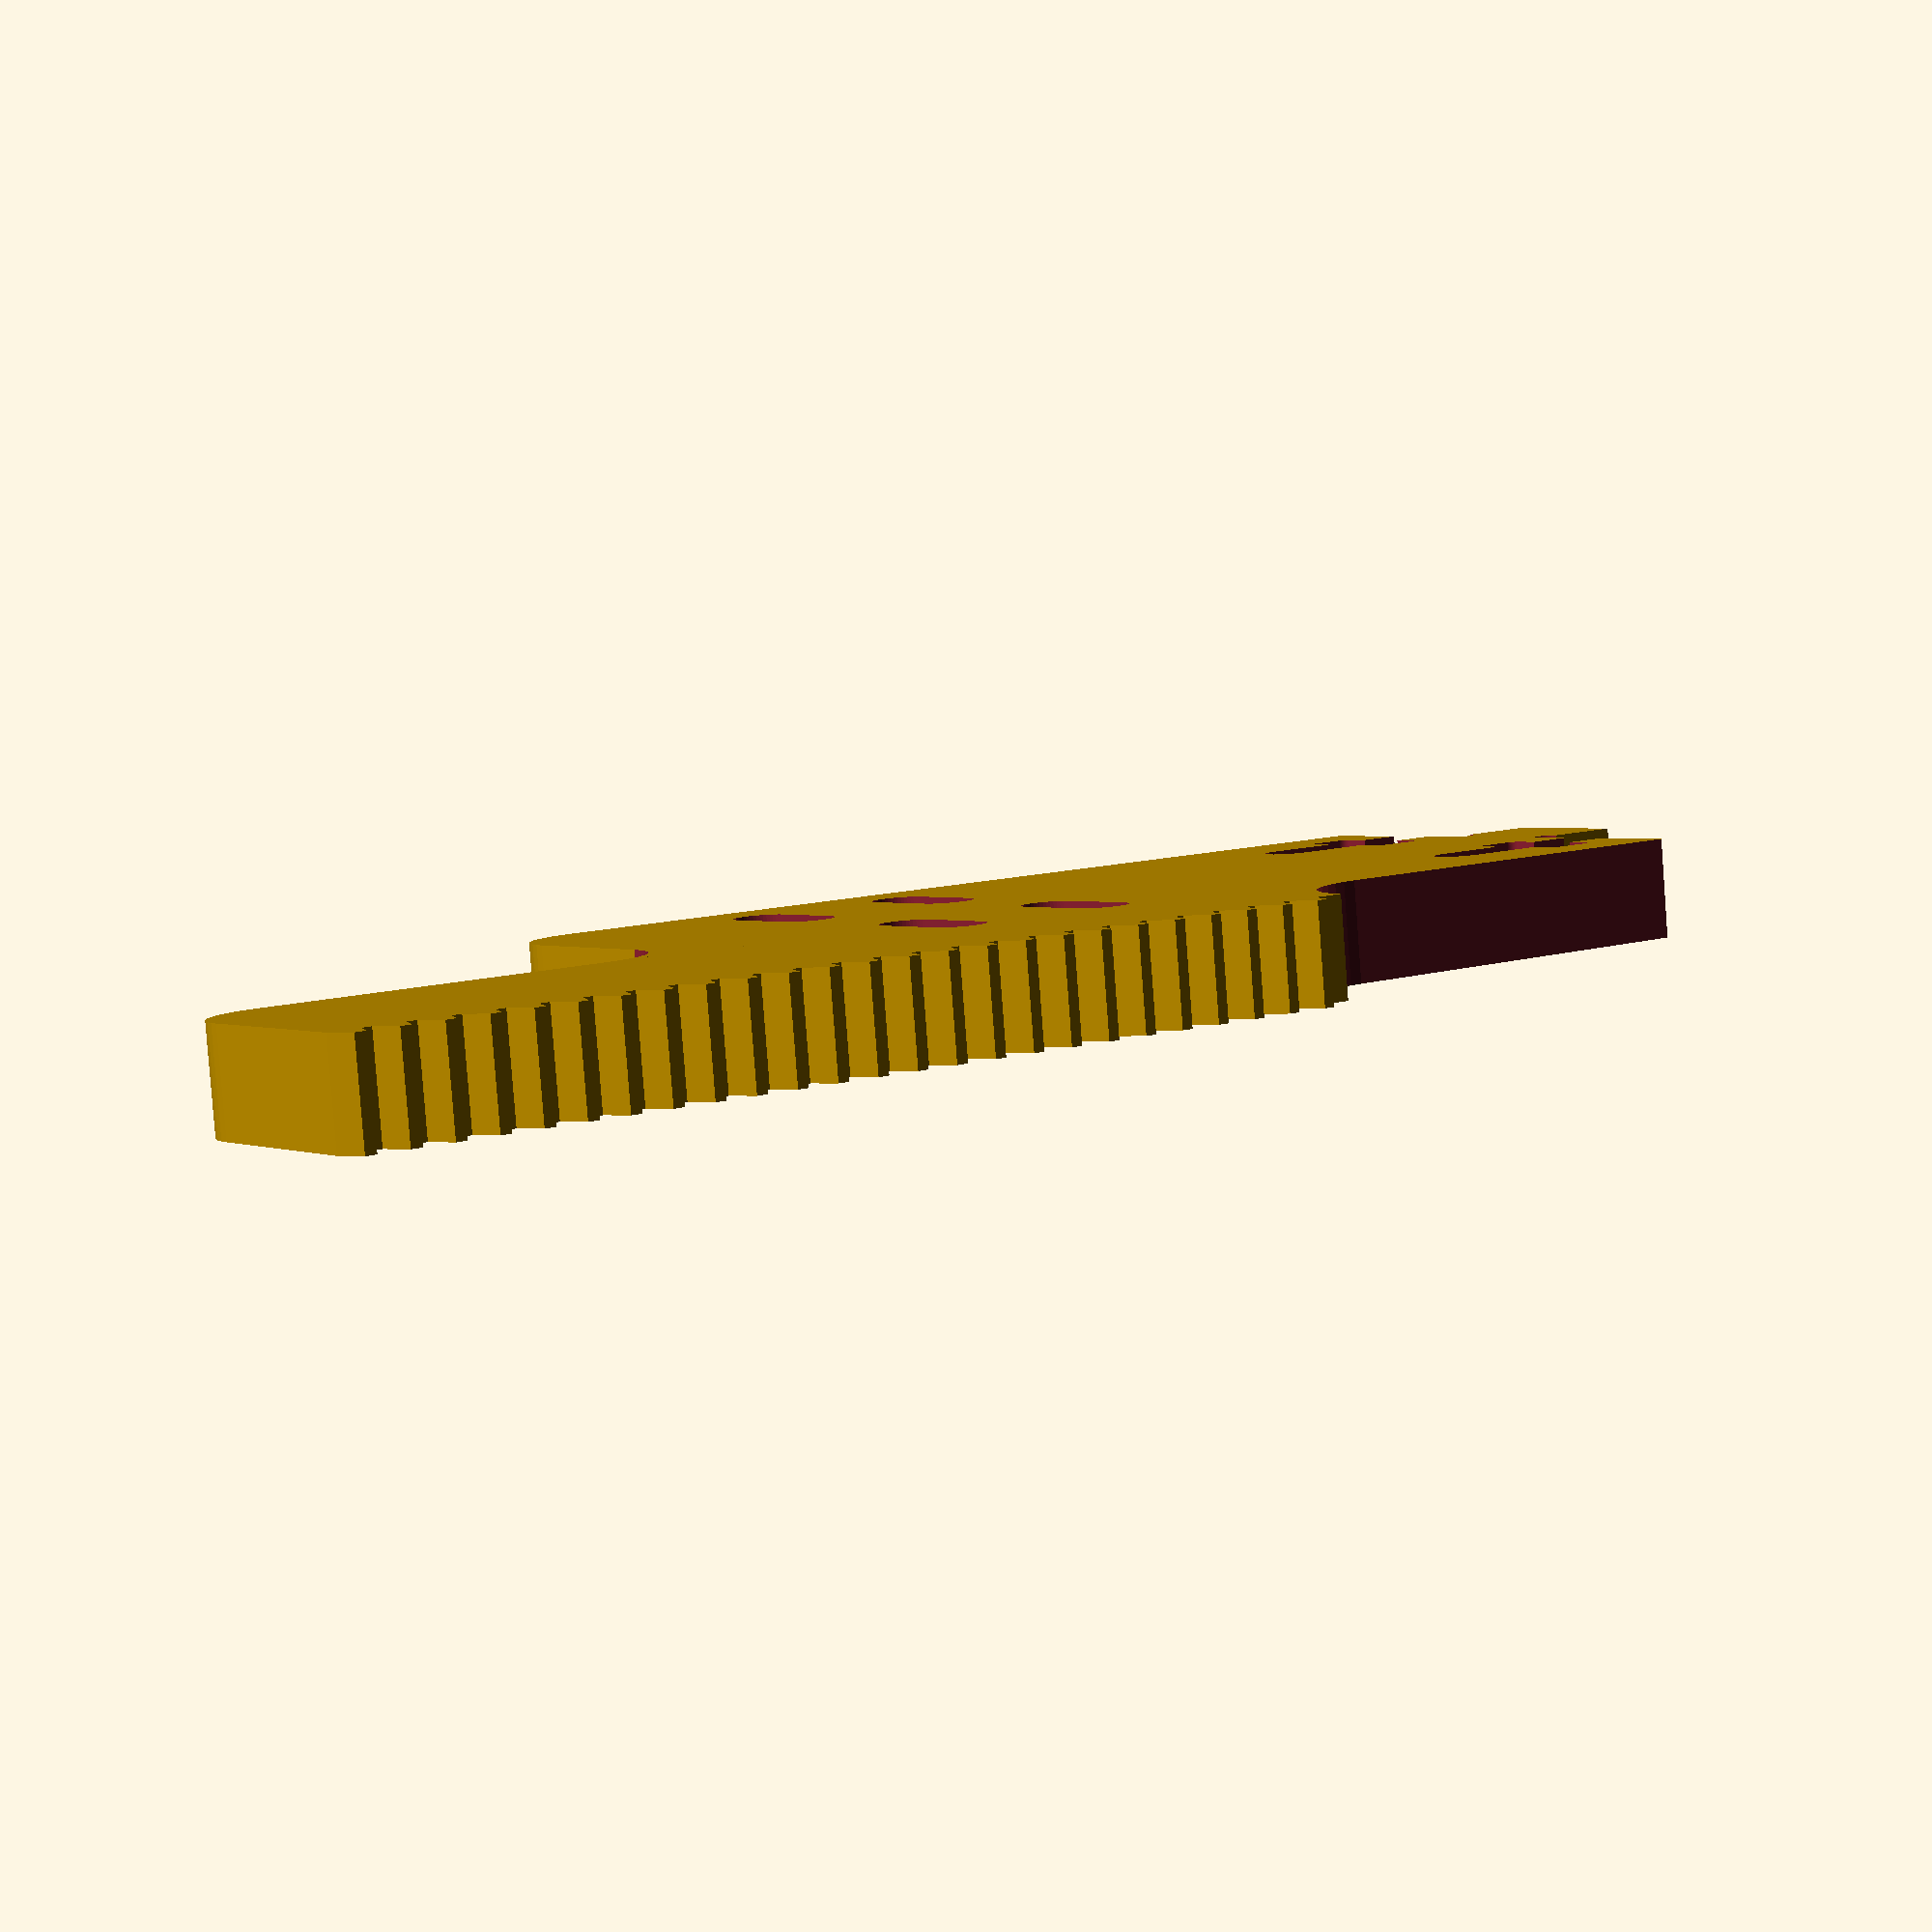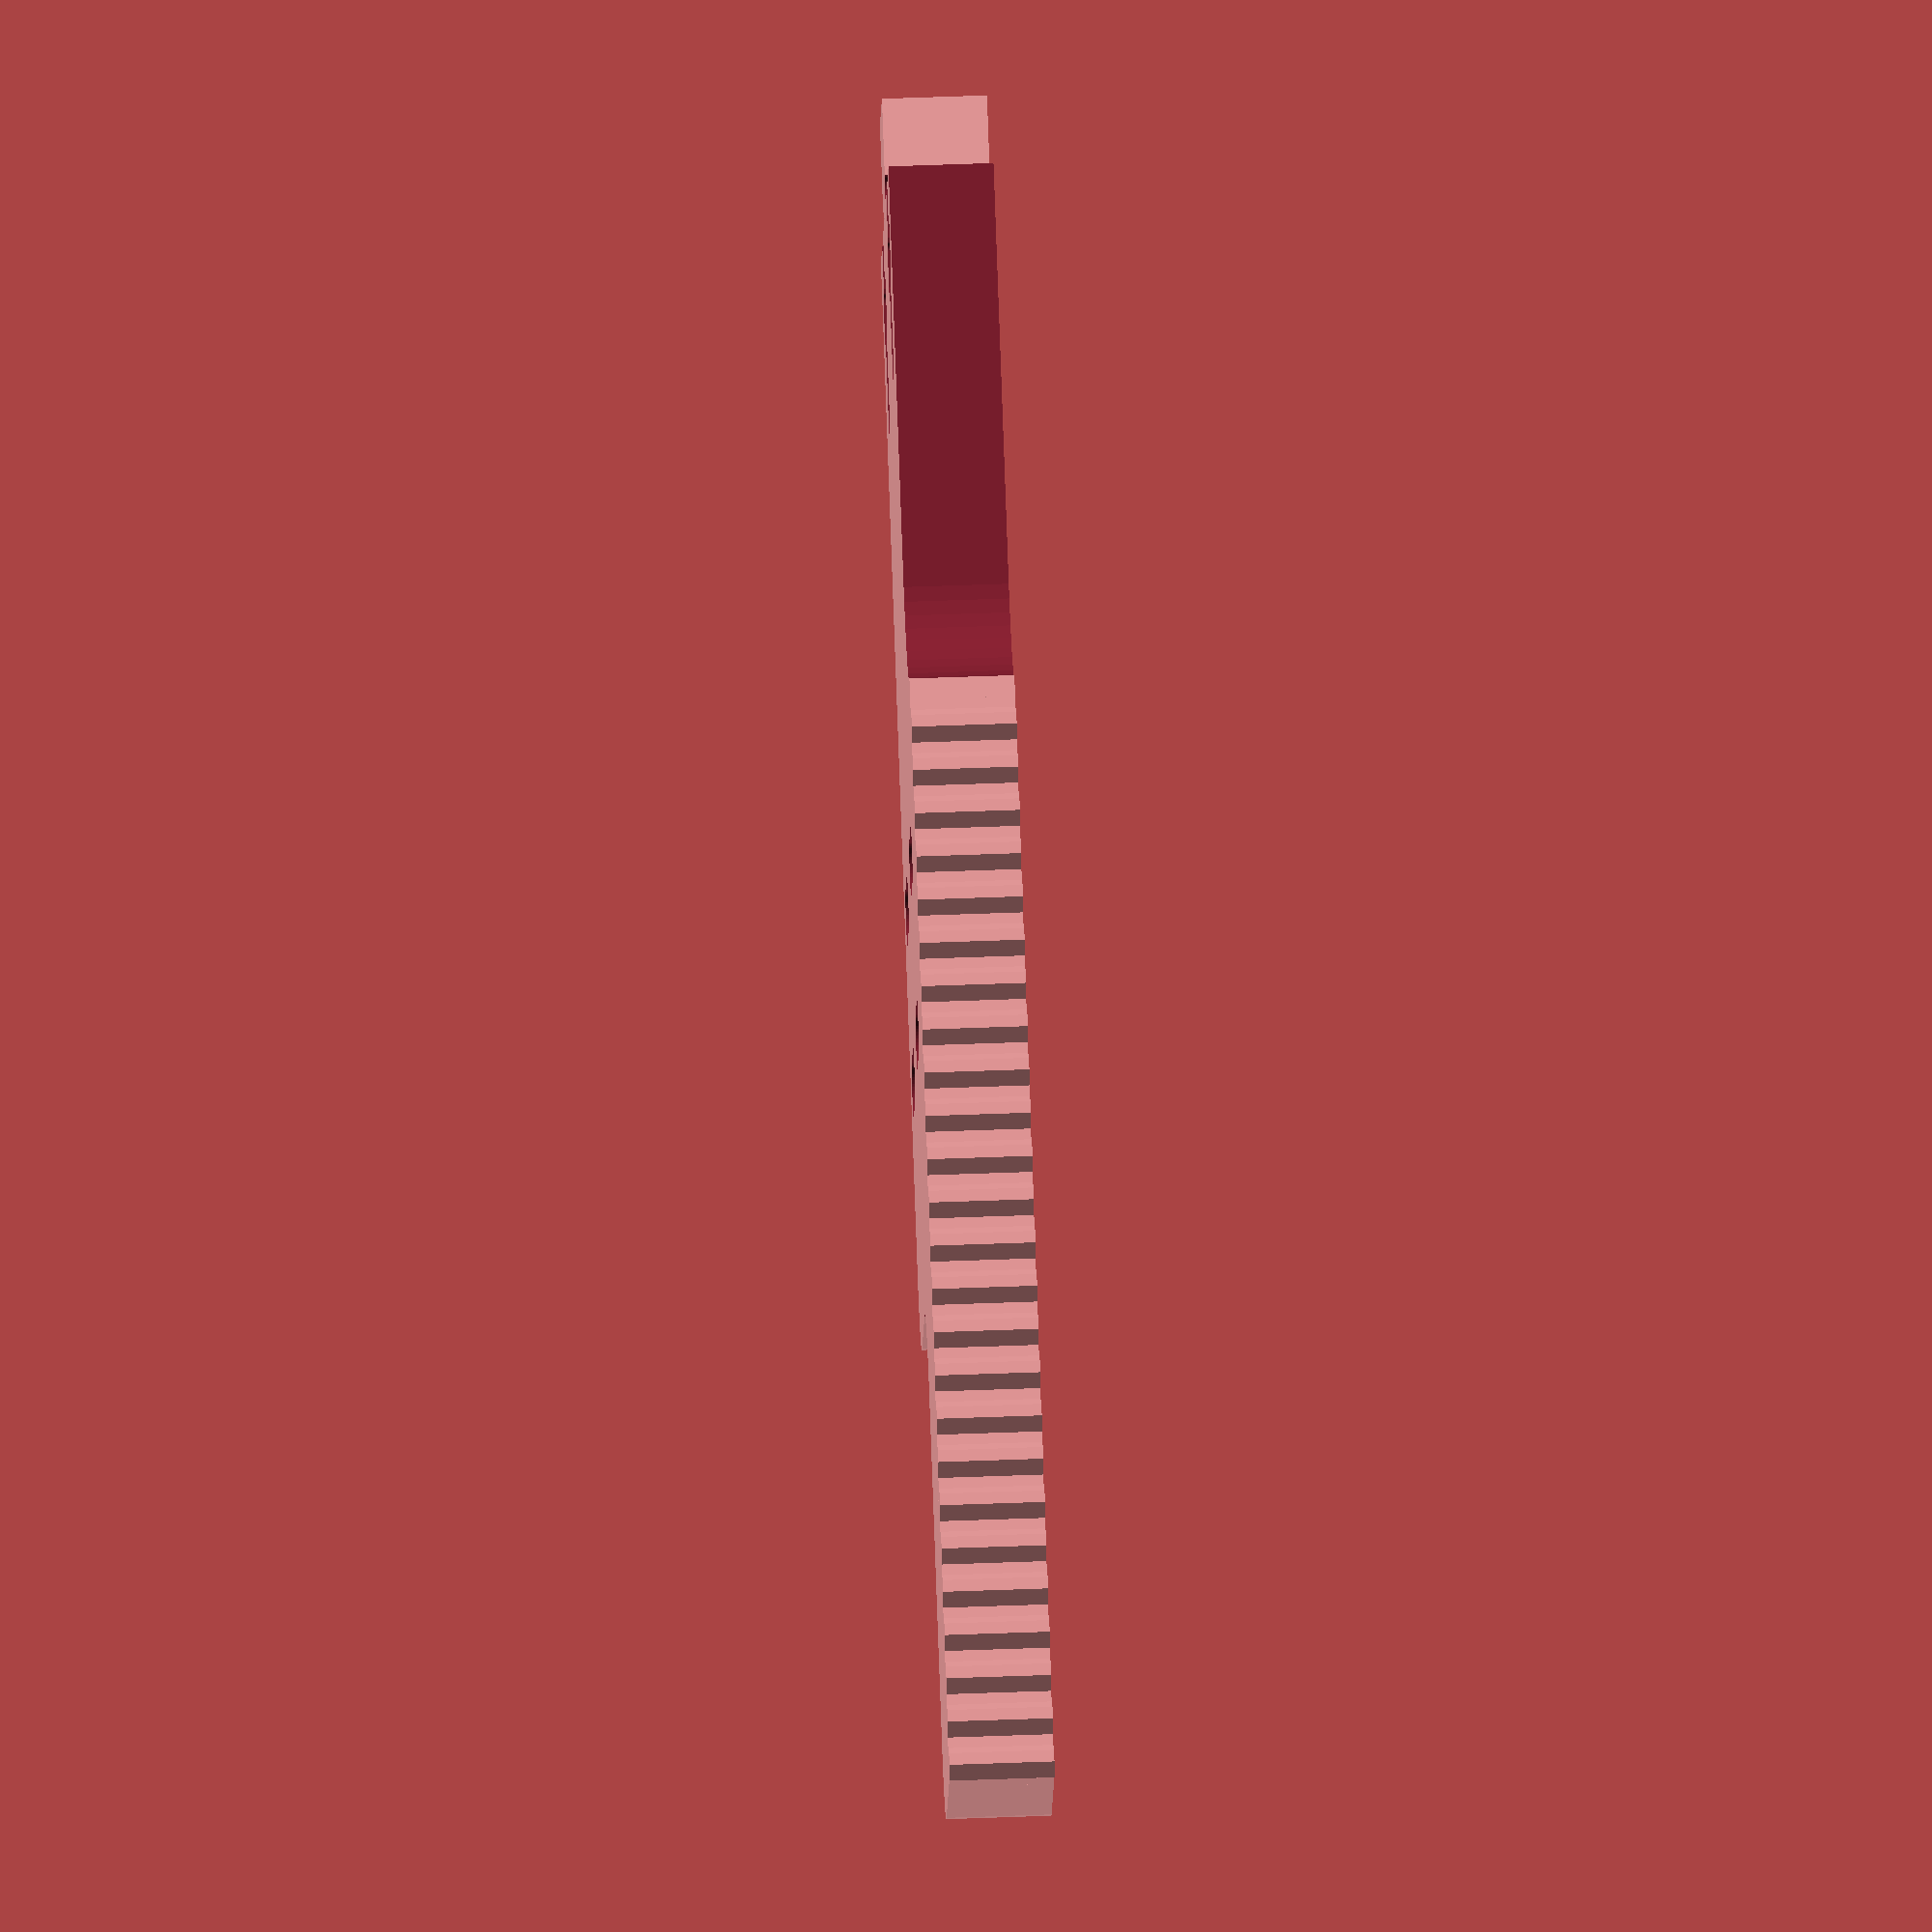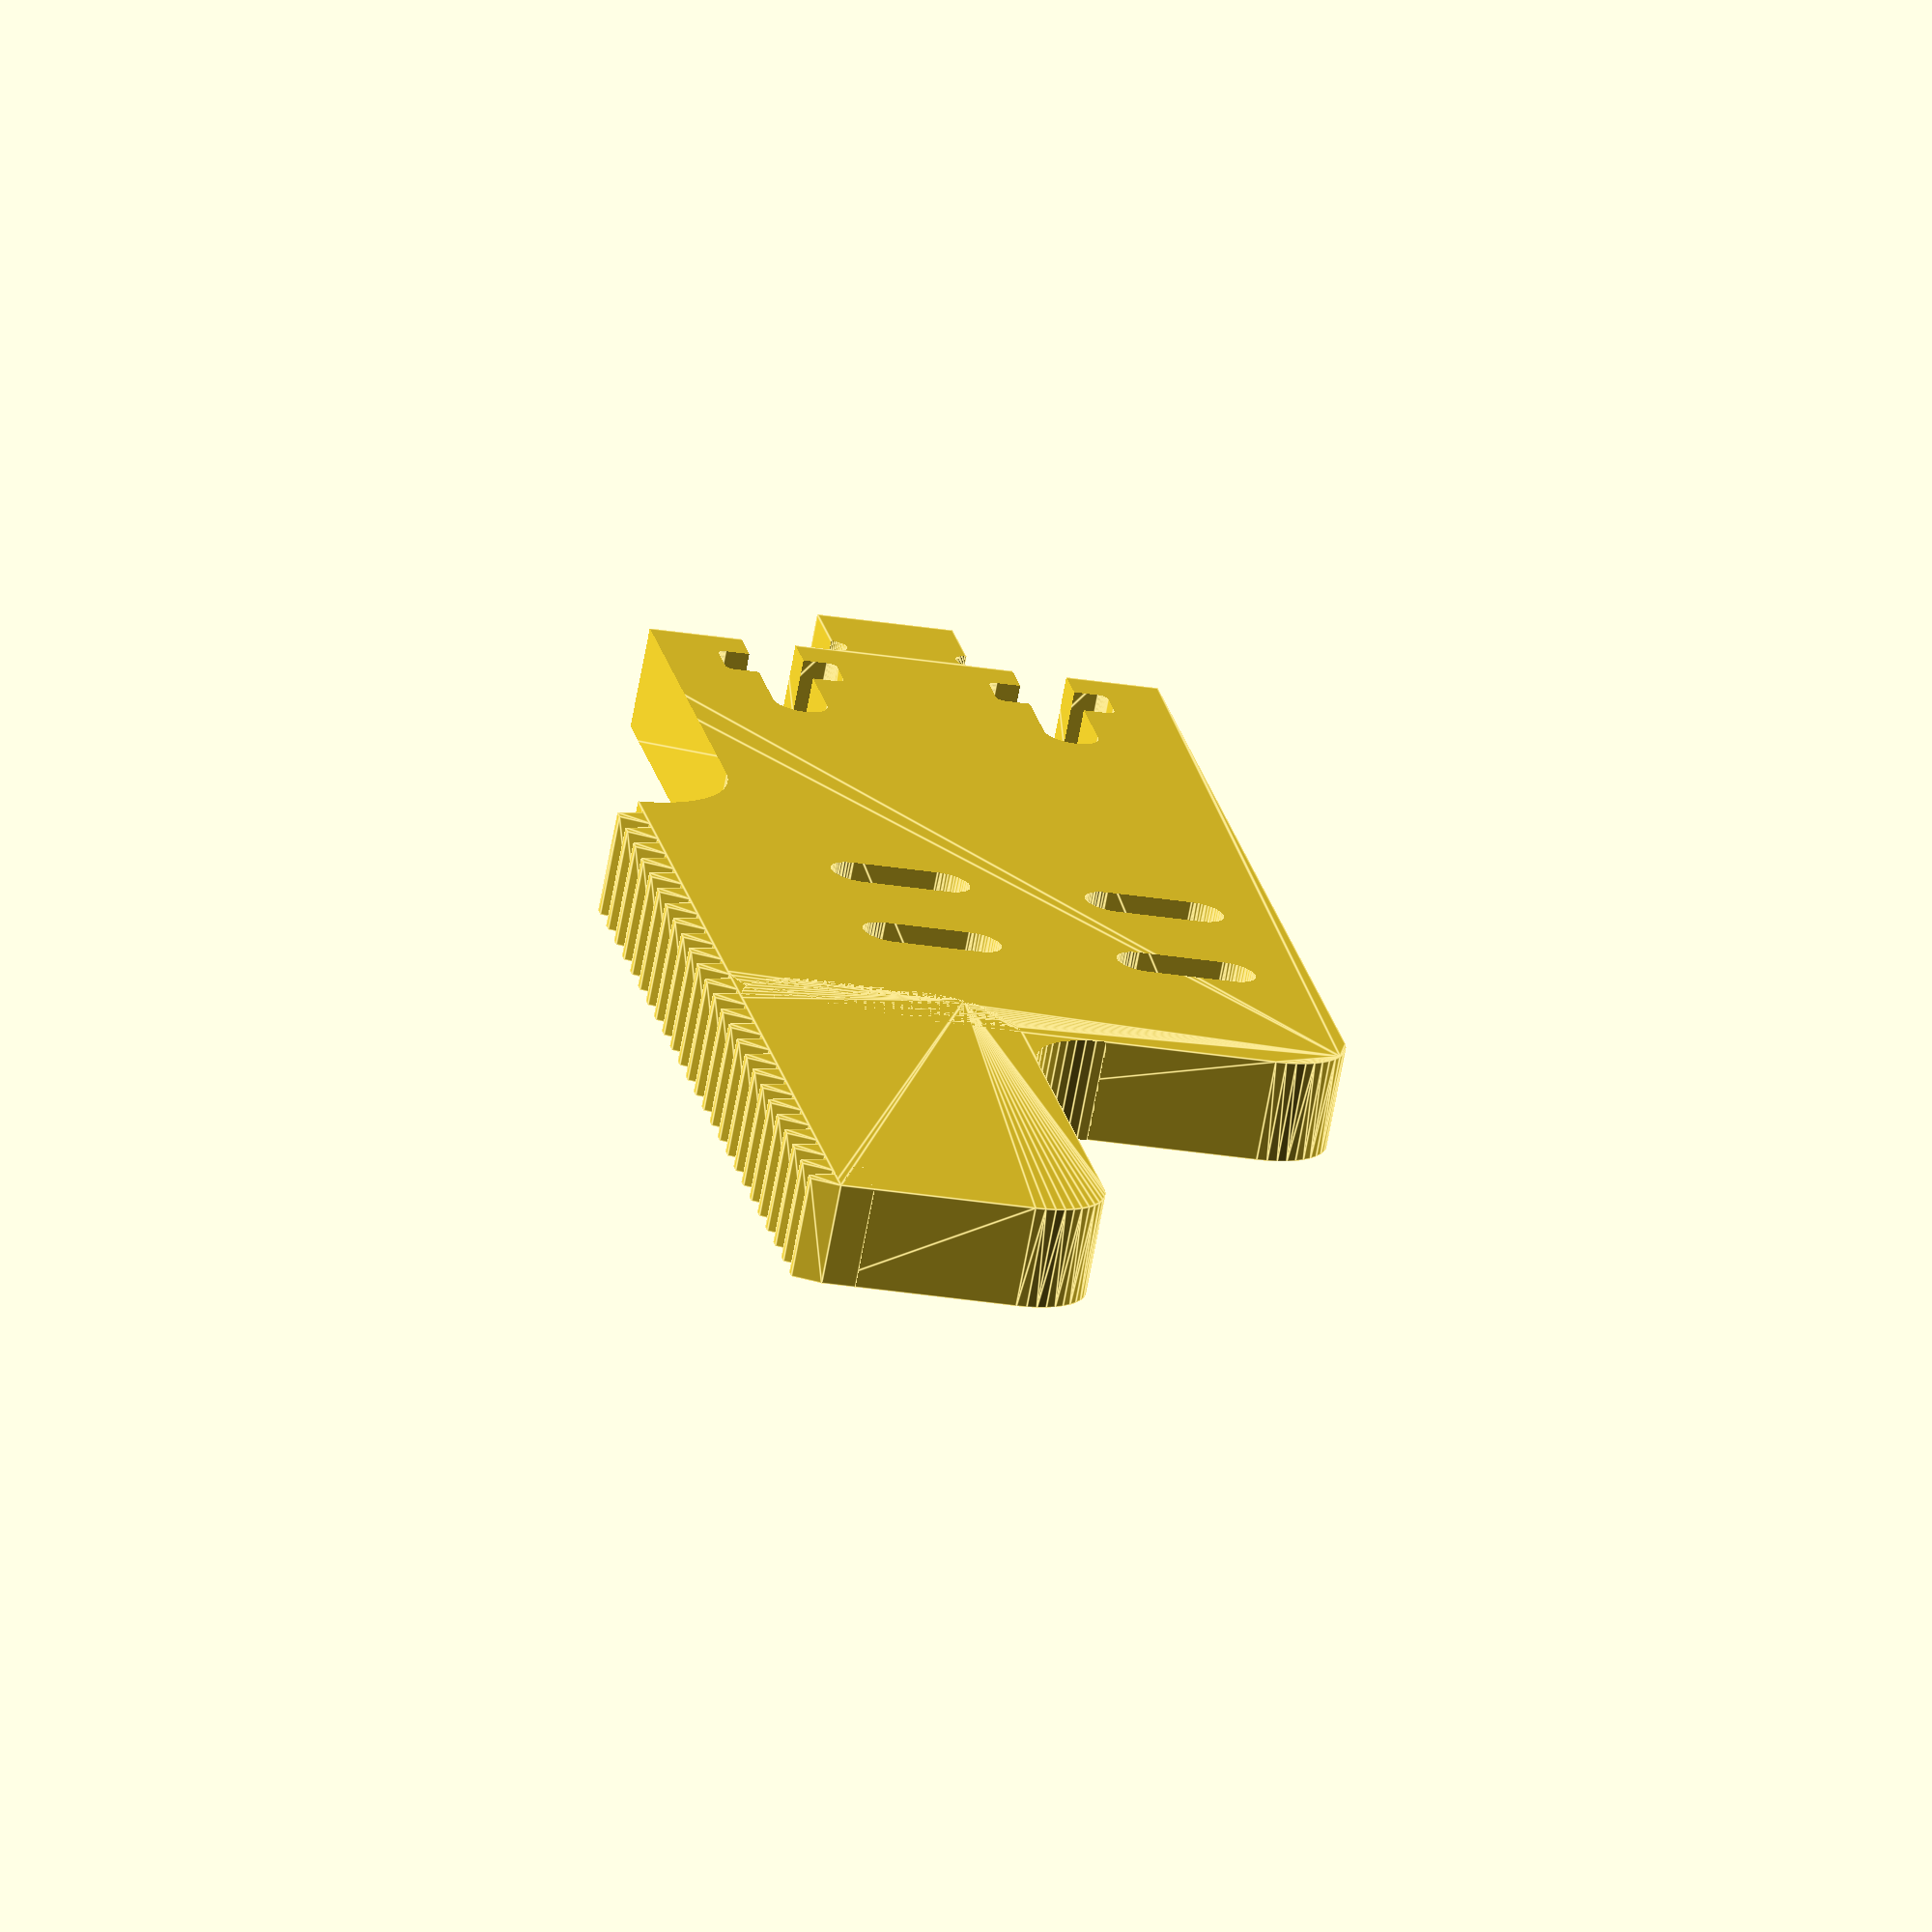
<openscad>
// Rack and pinion gears GPL (c) SASA October 2013.
//
// Very simple rack and pinion gear based on GPL code.
//
// I've made corrections to both rack and gear code I used (below) and unified
// and simplified both bits of code.  Corrects the use of circular pitch so
// rack and pinion match nicely.  Ammendments to the code and interface to
// simplify use and improve readability. Many bells and whistles dropped in
// favour of being dead simple.  I also opted for hard wiring the pressure
// angle to 20 degrees since this seemed a kind of standard.
//
// Based on the works (thanks!): Parametric Involute Bevel and Spur Gears by
// GregFrost GNU GPL license.  http://www.thingiverse.com/thing:3575 Parametric
// Modular Rack by Mark "Ckaos" Moissette GNU GPL license.  (Rack based on the
// work of MattMoses and Fdavies
// http://forums.reprap.org/read.php?1,51452,52099#msg-52099 and Forrest Higgs:
// 
// The originals have many fine additions such as helical gears which I've
// dropped in favour of simplicity (as befits my needs) - it wouldn't be a big
// jobs to nobble my changes backwards or their features forwards.

pi=3.1415926535897932384626433832795;
$fn=50;



module rack(cp, N, width, thickness){
// cp = circular pitch - for rack = pitch in mm/per tooth
// N = number of teeth
// width = width of rack
// thickness = thickness of support under teeth (0 for no support)

	a = 1.0*cp/pi; // addendum (also known as "module")
	d = 1.1*cp/pi; // dedendum (this is set by a standard)
	height=(d+a);

	// find the tangent of pressure angle once
	tanPA = tan(20);
	// length of bottom and top horizontal segments of tooth profile
	botL = (cp/2 - 2*d*tanPA);
	topL = (cp/2 - 2*a*tanPA);

	slantLng=tanPA*height;
	realBase=2*slantLng+topL;

	offset=topL+botL+2*slantLng;
	length=(realBase+botL)*N;

	supportSize=width;
	translate([botL/2,0,0])
	rotate([90,0,0]){
		translate([0,supportSize/2,0]){
			union(){
				cube(size=[length,width,thickness],center=true);
				for (i = [0:N-1]){
					translate([i*offset-length/2+realBase/2,0,thickness/2]){
						trapezoid([topL,supportSize],[realBase,supportSize],height);
						}
					}
				}
			}
		}
	}


// Mathematical Functions
//===============

// Finds the angle of the involute about the base radius at the given distance (radius) from it's center.
//source: http://www.mathhelpforum.com/math-help/geometry/136011-circle-involute-solving-y-any-given-x.html

function involute_intersect_angle (base_radius, radius) = sqrt (pow (radius/base_radius, 2) - 1) * 180 / pi;

// Calculate the involute position for a given base radius and involute angle.

function rotated_involute(rotate,base_radius,involute_angle)=[cos(rotate)*involute(base_radius, involute_angle)[0]+sin(rotate)*involute(base_radius, involute_angle)[1],cos(rotate)*involute(base_radius, involute_angle)[1]-sin(rotate)*involute(base_radius, involute_angle)[0]];

function mirror_point(coord)=[coord[0],-coord[1]];

function rotate_point(rotate,coord)=[cos(rotate)*coord[0]+sin(rotate)*coord[1],cos(rotate)*coord[1]-sin(rotate)*coord[0]];

function involute (base_radius, involute_angle)=[base_radius*(cos(involute_angle)+involute_angle*pi/180*sin(involute_angle)),base_radius*(sin(involute_angle)-involute_angle*pi/180*cos(involute_angle))];


module trapezoid(top,base,height){
	//echo ("test",base[0]);
	basePT1=[ -base[0]/2, base[1]/2, 0];
	basePT2=[ base[0]/2, base[1]/2, 0];
	basePT3=[ base[0]/2, -base[1]/2, 0];
	basePT4=[ -base[0]/2, -base[1]/2, 0];
	topPT1=[ -top[0]/2, top[1]/2, height];
	topPT2=[ top[0]/2, top[1]/2, height];
	topPT3=[ top[0]/2, -top[1]/2, height];
	topPT4=[ -top[0]/2, -top[1]/2, height];
	polyhedron(points=[ basePT1, basePT2, basePT3, basePT4, topPT1, topPT2, topPT3, topPT4],faces=[[0,1,2], [0,2,3],[3,7,0], [7,4,0],[1,6,2], [1,5,6],[2,6,3], [3,6,7],[5,1,0],[4,5,0],[7,5,4],[5,7,6]]);
	}

// a simple pinion and translation / rotation to make it mesh the rack
//translate([0,-20,0]) rotate([0,0,360/16/2]) pinion(2.5,16,6,5);

$thickness=6;
$drill3=3.2;

difference() {
    union() {
        // 0.8 mod pitch
        translate([-0.1,1-6.5,$thickness]) rotate([0,180,0]) rack(2.513,25,$thickness,2);
        hull() {
            translate([-5,-1.5,0]) cylinder(r=5,h=$thickness);
            translate([-5,25,0]) cylinder(r=5,h=$thickness);
            translate([-70+$thickness,-6.5,0]) cube([5,5,$thickness]);
            translate([-70+$thickness,25,0]) cube([5,5,$thickness]);
        }
        hull() {
            translate([30,-6.5,0]) cube([1,1,$thickness]);
            translate([26,5,0]) cylinder(r=5,h=$thickness);
            translate([0,-1.5,0]) cylinder(r=5,h=$thickness);
            translate([0,5,0]) cylinder(r=5,h=$thickness);
        }

        // For round inside corner
        translate([0,10,0]) cube([5,5,$thickness]);

        // Joining tab
        translate([-70,11,0]) cube([$thickness,8,$thickness]);
    }
    
    hull() {
        translate([-65,-5,-1]) cylinder(r=5,h=$thickness+2);
        translate([-40,-7,-1]) cylinder(r=7,h=$thickness+2);
    }
    
    // Joining tab shape
    translate([-70+$thickness-0.8,11,-1]) cylinder(r=0.8,h=$thickness+2);
    translate([-70+$thickness-0.8,19,-1]) cylinder(r=0.8,h=$thickness+2);

    // Captive nuts
    hull() {
        translate([-70,7,-1]) cylinder(r=$drill3/2,h=$thickness+2);
        translate([-70+$thickness+10,7,-1]) cylinder(r=$drill3/2,h=$thickness+2);
    }
    hull() {
        translate([-70+$thickness+3,4,-1]) cylinder(r=0.5,h=$thickness+2);
        translate([-70+$thickness+3,10,-1]) cylinder(r=0.5,h=$thickness+2);
        translate([-70+$thickness+5,4,-1]) cylinder(r=0.5,h=$thickness+2);
        translate([-70+$thickness+5,10,-1]) cylinder(r=0.5,h=$thickness+2);
    }
    hull() {
        translate([-70,23,-1]) cylinder(r=$drill3/2,h=$thickness+2);
        translate([-70+$thickness+10,23,-1]) cylinder(r=$drill3/2,h=$thickness+2);
    }
    hull() {
        translate([-70+$thickness+3,26,-1]) cylinder(r=0.5,h=$thickness+2);
        translate([-70+$thickness+3,20,-1]) cylinder(r=0.5,h=$thickness+2);
        translate([-70+$thickness+5,26,-1]) cylinder(r=0.5,h=$thickness+2);
        translate([-70+$thickness+5,20,-1]) cylinder(r=0.5,h=$thickness+2);
    }

    translate([5,15,-1]) cylinder(r=5,h=$thickness+2);
    
    hull() {
        translate([-20+5,5,-1]) cylinder(r=$drill3/2,h=$thickness+2);
        translate([-20+5,10,-1]) cylinder(r=$drill3/2,h=$thickness+2);
    }
    hull() {
        translate([-20+5,20,-1]) cylinder(r=$drill3/2,h=$thickness+2);
        translate([-20+5,25,-1]) cylinder(r=$drill3/2,h=$thickness+2);
    }
    hull() {
        translate([-20-5,5,-1]) cylinder(r=$drill3/2,h=$thickness+2);
        translate([-20-5,10,-1]) cylinder(r=$drill3/2,h=$thickness+2);
    }
    hull() {
        translate([-20-5,20,-1]) cylinder(r=$drill3/2,h=$thickness+2);
        translate([-20-5,25,-1]) cylinder(r=$drill3/2,h=$thickness+2);
    }
}
</openscad>
<views>
elev=84.9 azim=36.0 roll=184.3 proj=p view=wireframe
elev=302.5 azim=158.1 roll=267.8 proj=o view=wireframe
elev=251.6 azim=259.4 roll=190.6 proj=o view=edges
</views>
